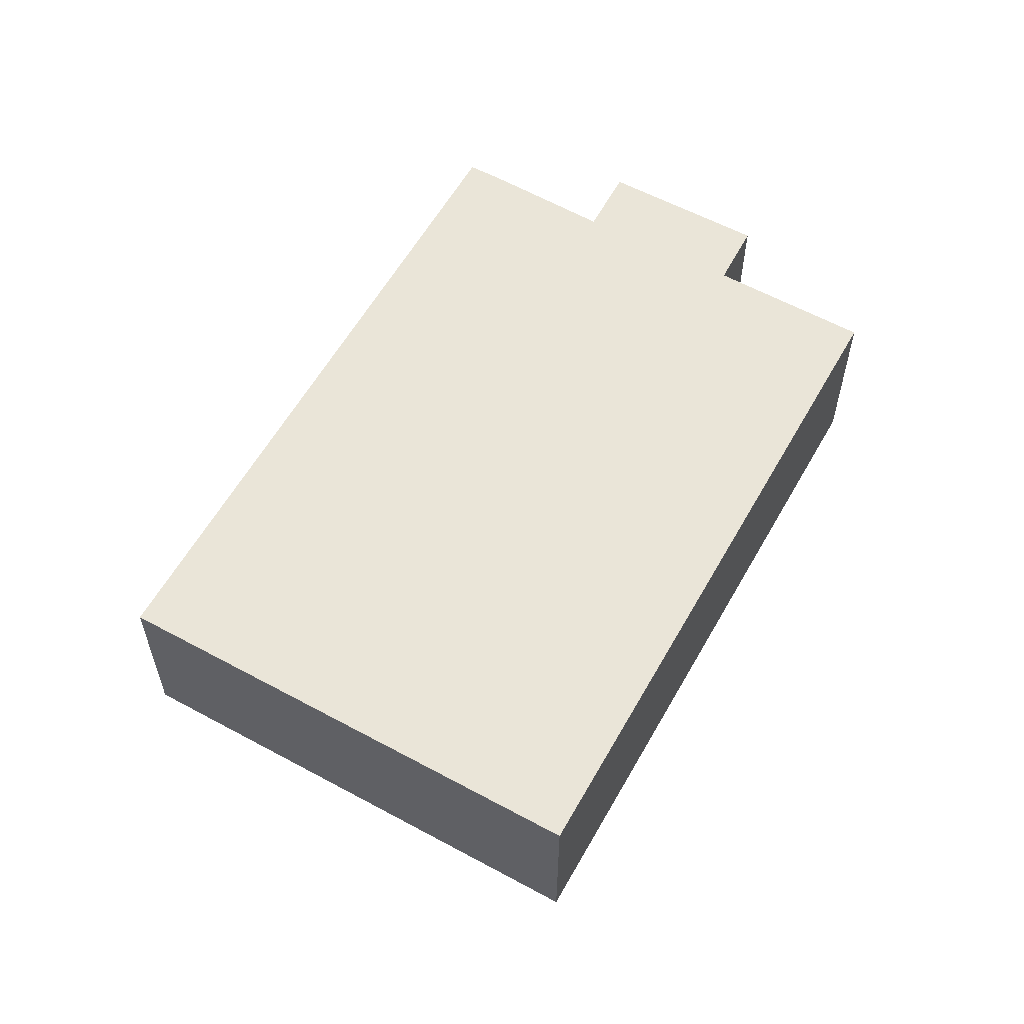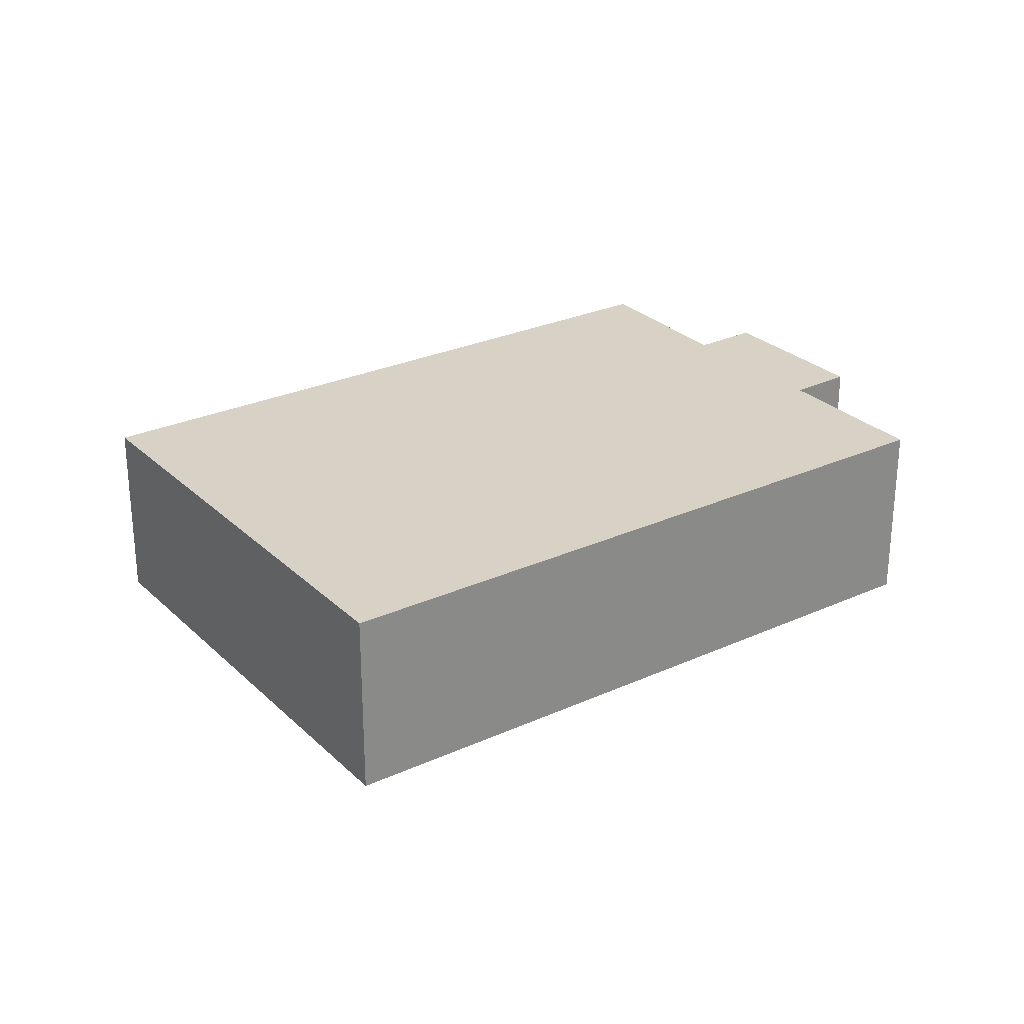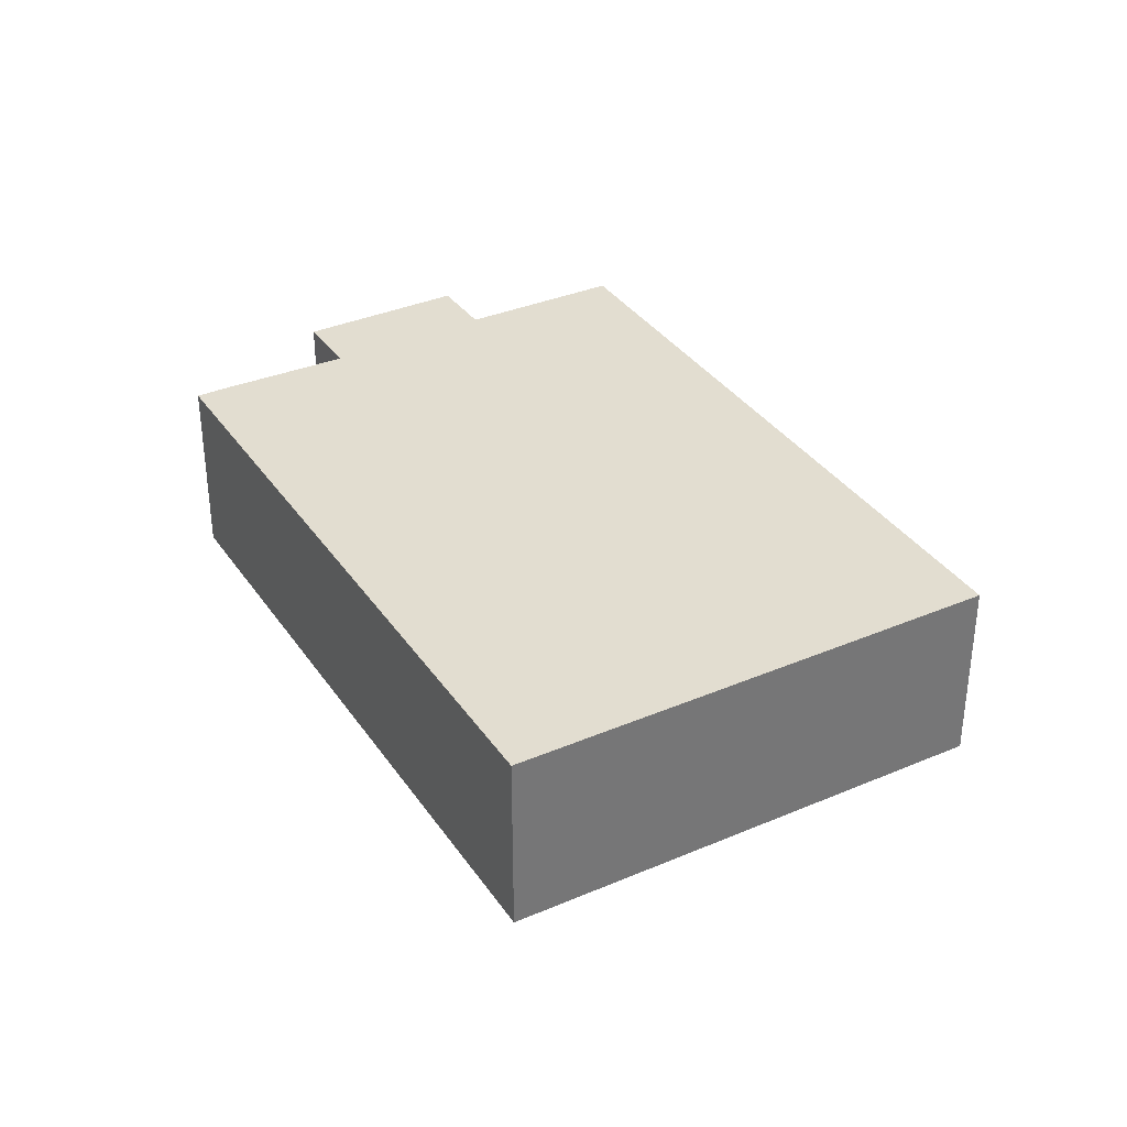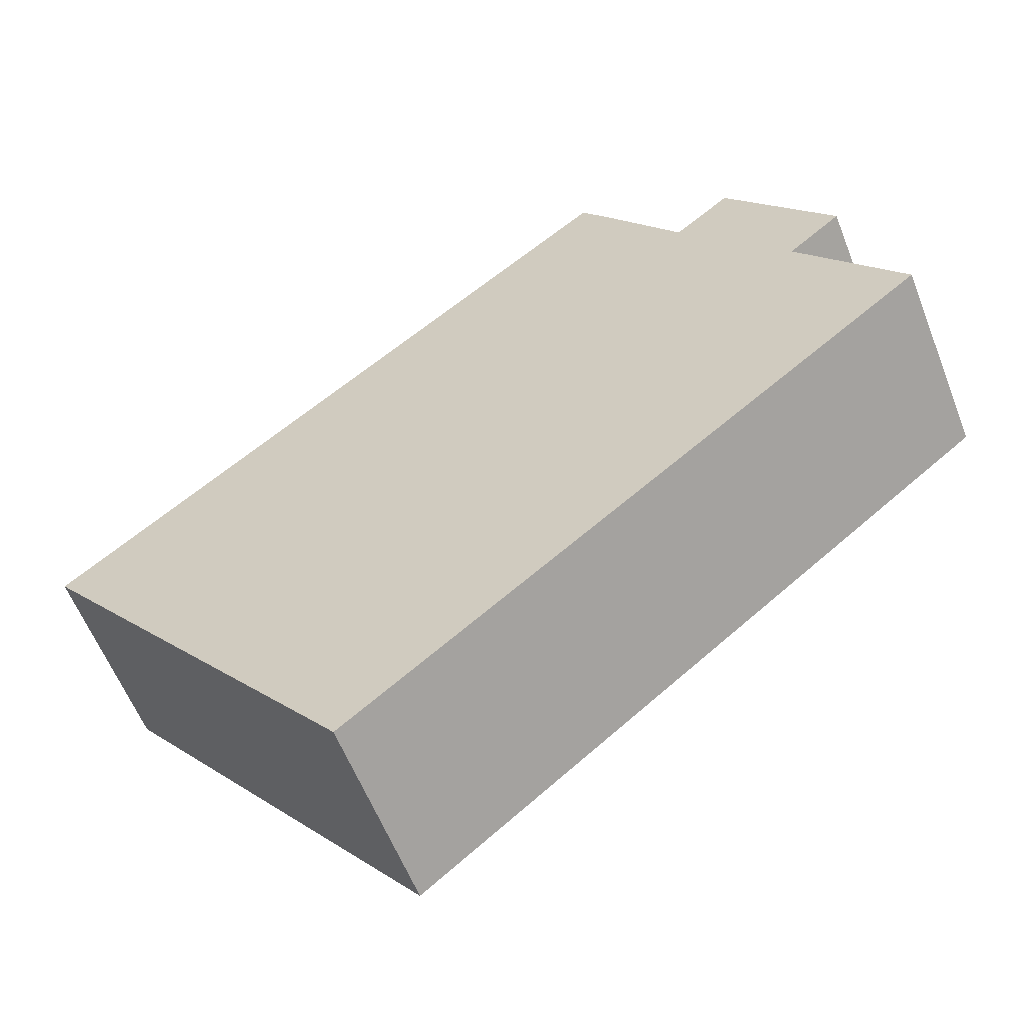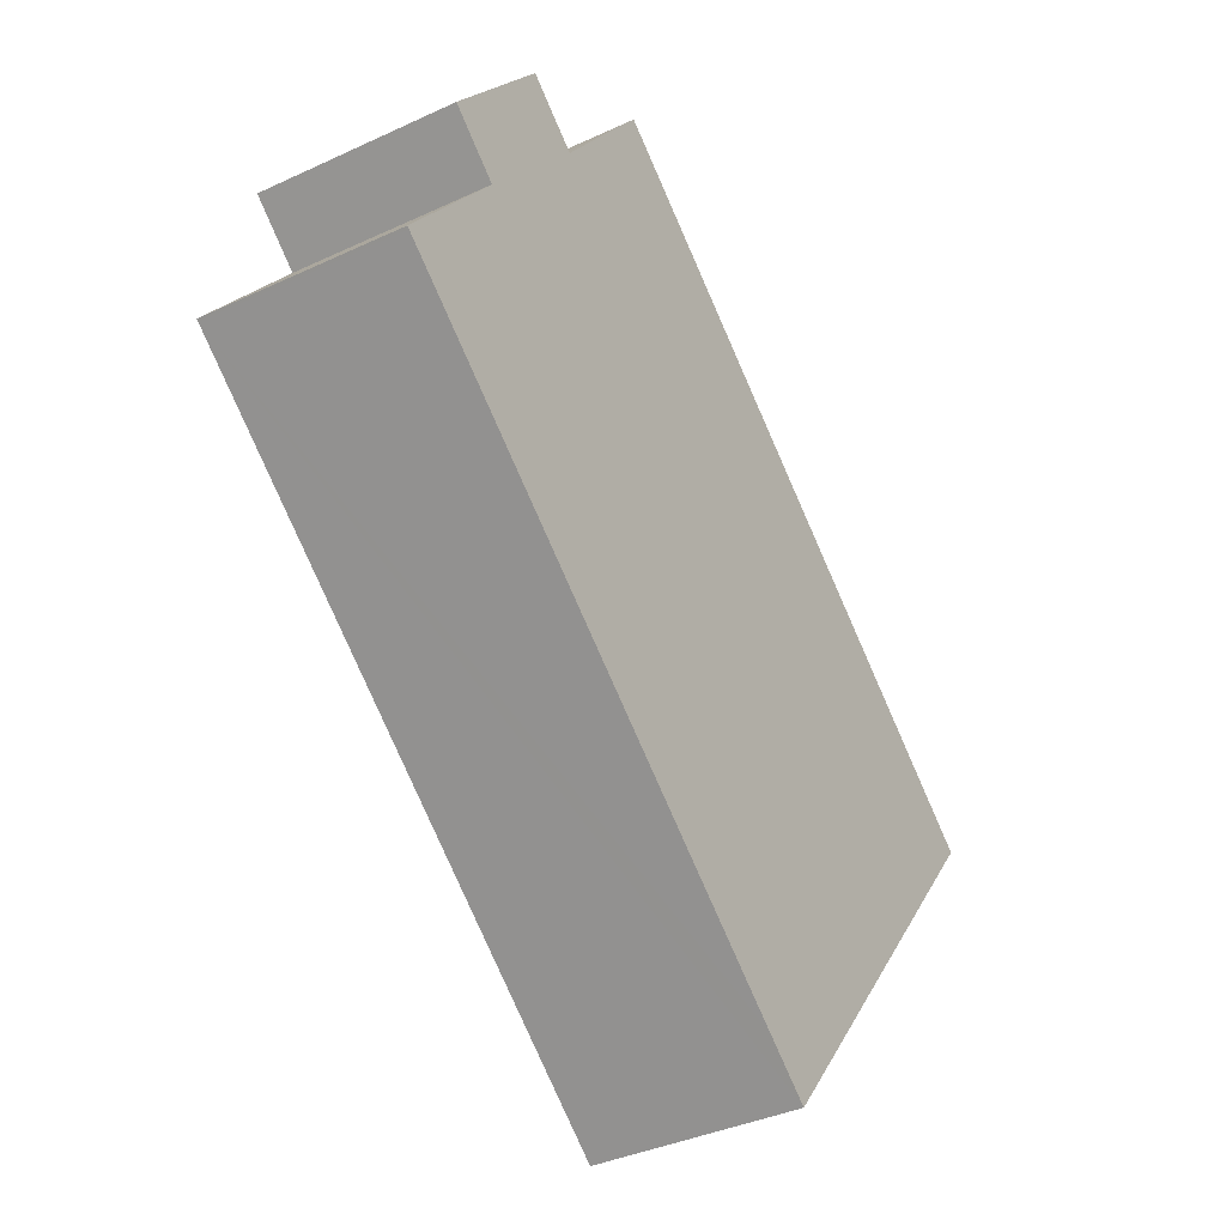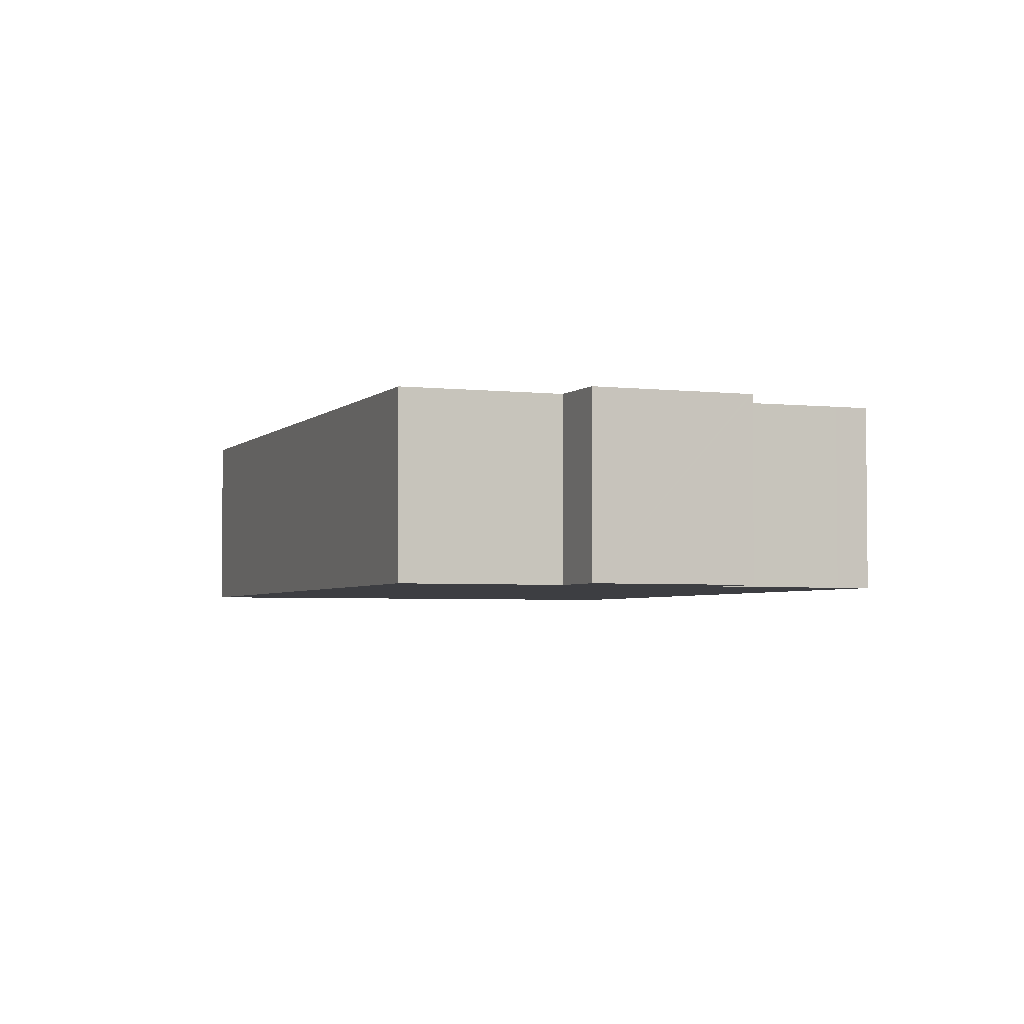
<metadata>
{"format":"obj","ext":"obj","renderer":"f3d","projection":"perspective","resolution":1024,"background":"white","views":[{"elev":58.9,"azim":157.7,"up":"+Y"},{"elev":27.2,"azim":-176.7,"up":"+Y"},{"elev":35.2,"azim":98.9,"up":"+Y"},{"elev":-58.9,"azim":-158.7,"up":"+Z"},{"elev":-37.3,"azim":-59.0,"up":"+Z"},{"elev":-3.5,"azim":-72.9,"up":"+Y"}]}
</metadata>
<code>
v  11.51 6.727 14.33
v  10.62 6.727 13.39
v  11.43 6.727 14.39
v  31.55 6.727 -1.619
v  7.72 6.727 9.561
v  1.89 6.727 6.331
v  3.751 6.727 4.777
v  0 6.727 4.119e-16
v  0.077 6.727 -0.061
v  15.18 6.727 -12.04
v  27.75 6.727 -6.411
v  18.37 6.727 -14.58
v  22.98 6.727 -12.42
v  20.15 6.727 -15.98
v  5.706 6.727 11.07
v  5.771 6.727 11.16
v  20.15 9.787e-16 -15.98
v  22.98 7.603e-16 -12.42
v  27.75 3.926e-16 -6.411
v  31.55 9.914e-17 -1.619
v  18.37 8.926e-16 -14.58
v  15.18 7.372e-16 -12.04
v  0.077 3.735e-18 -0.061
v  0 0 0
v  3.751 -2.925e-16 4.777
v  1.89 -3.877e-16 6.331
v  5.771 -6.831e-16 11.16
v  5.706 -6.781e-16 11.07
v  7.72 -5.854e-16 9.561
v  10.62 -8.2e-16 13.39
v  11.43 -8.813e-16 14.39
v  11.51 -8.776e-16 14.33
g defaultobject
f 1 2 3
f 2 1 4
f 2 4 5
f 5 4 6
f 6 4 7
f 7 4 8
f 8 4 9
f 9 4 10
f 10 4 11
f 10 11 12
f 12 11 13
f 12 13 14
f 5 15 16
f 15 5 6
f 13 17 14
f 17 13 18
f 18 13 11
f 18 11 19
f 19 11 4
f 19 4 20
f 17 12 14
f 12 17 10
f 10 17 9
f 9 17 21
f 9 21 22
f 9 22 23
f 9 23 8
f 8 23 24
f 25 6 7
f 6 25 26
f 24 7 8
f 7 24 25
f 26 15 6
f 15 26 16
f 16 26 27
f 27 26 28
f 29 2 5
f 2 29 30
f 30 3 2
f 3 30 31
f 27 5 16
f 5 27 29
f 31 1 3
f 1 31 4
f 4 31 20
f 20 31 32
f 28 29 27
f 32 19 20
f 19 32 31
f 19 31 30
f 19 30 29
f 19 29 18
f 18 29 28
f 18 28 25
f 25 28 26
f 18 25 24
f 18 24 23
f 18 23 17
f 17 23 21
f 21 23 22

</code>
